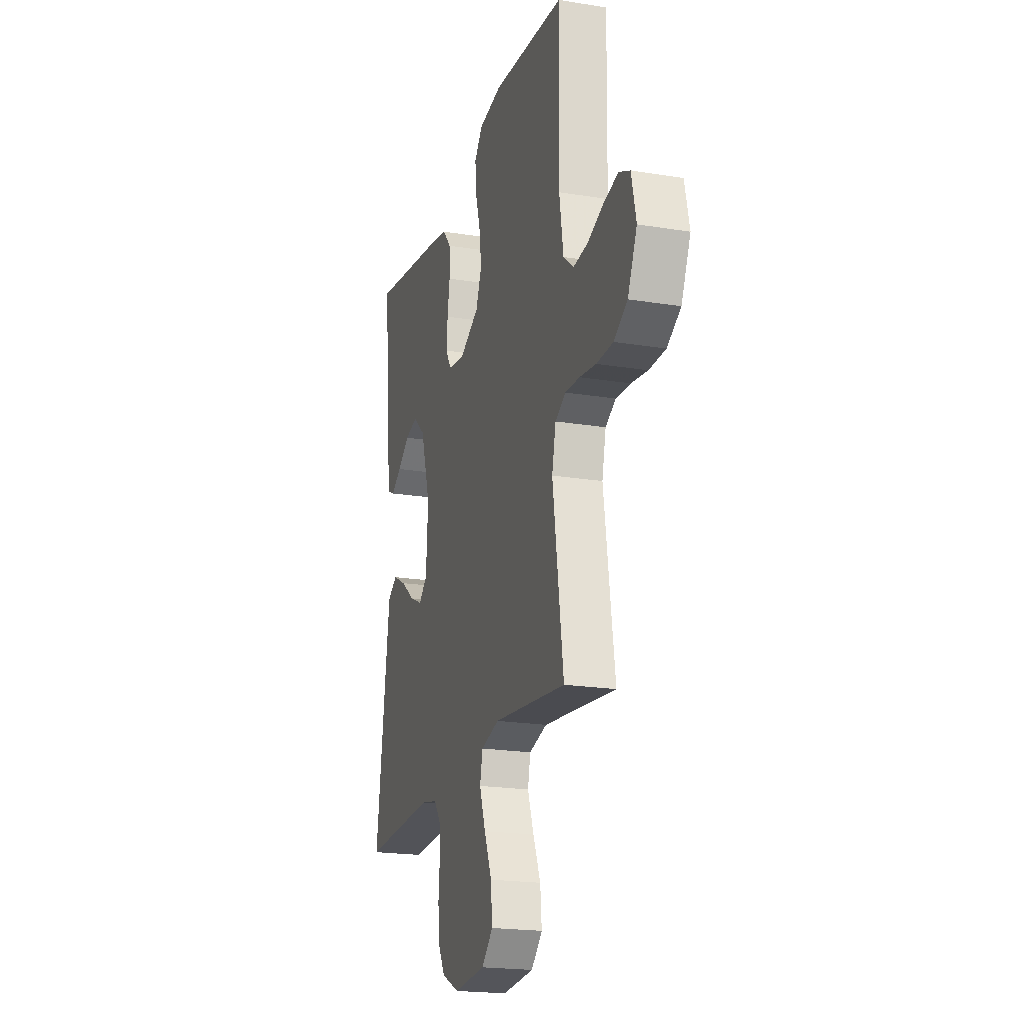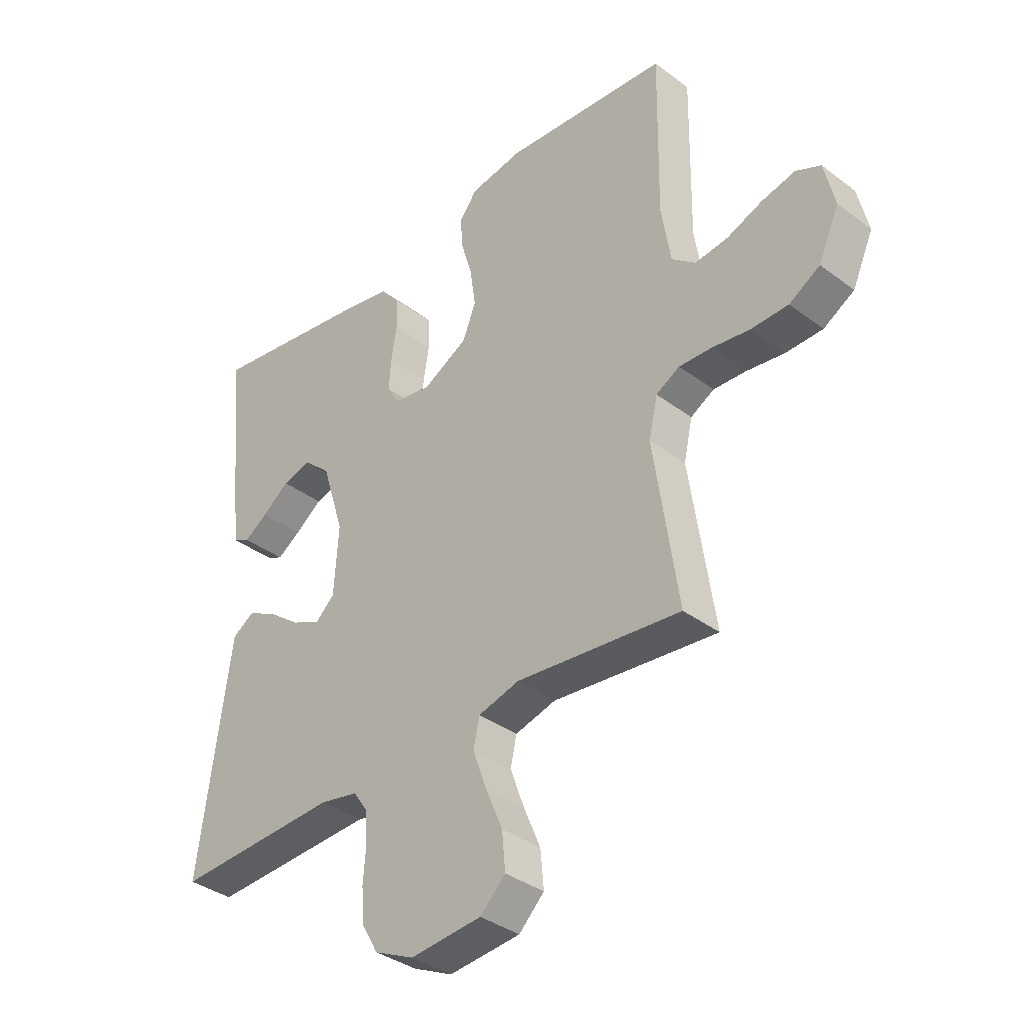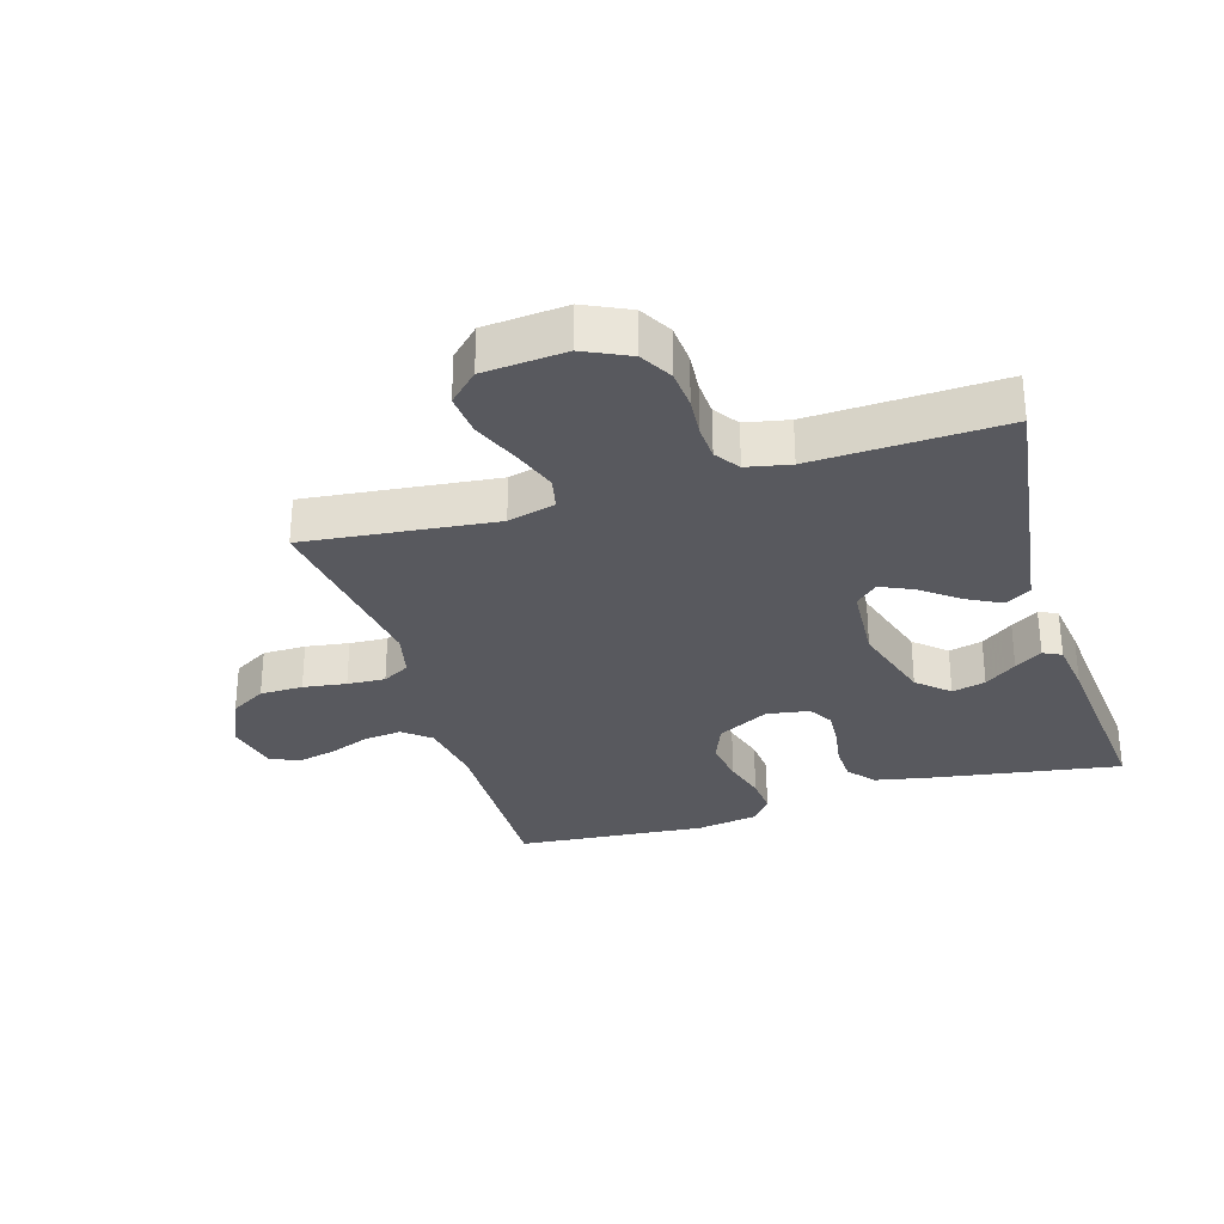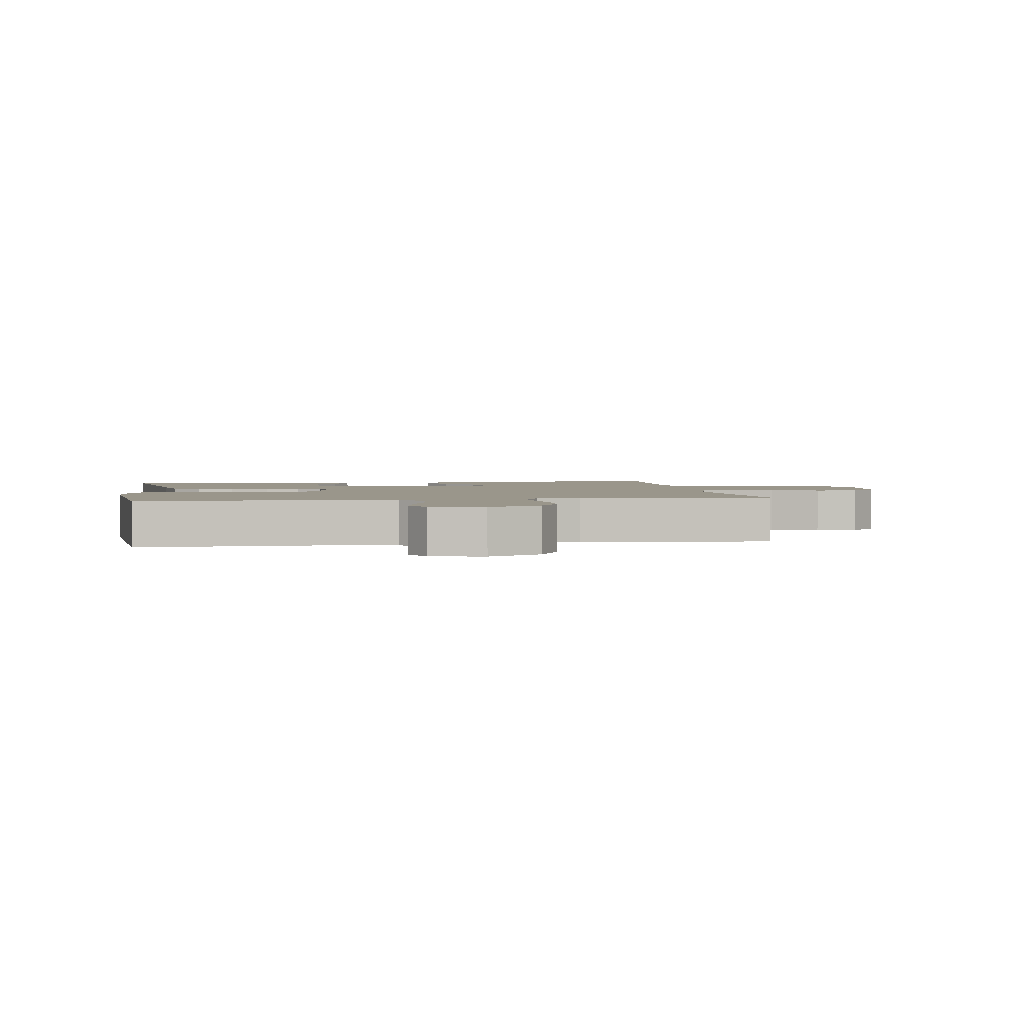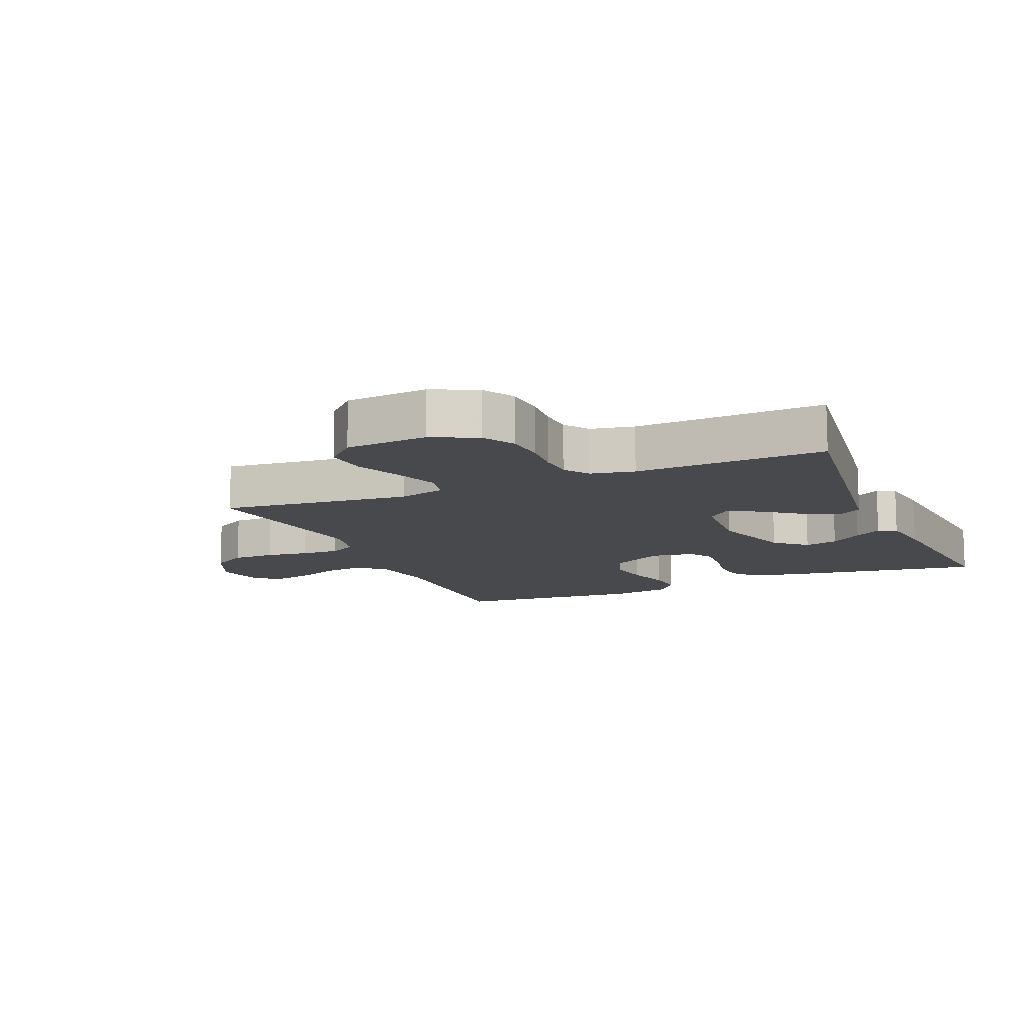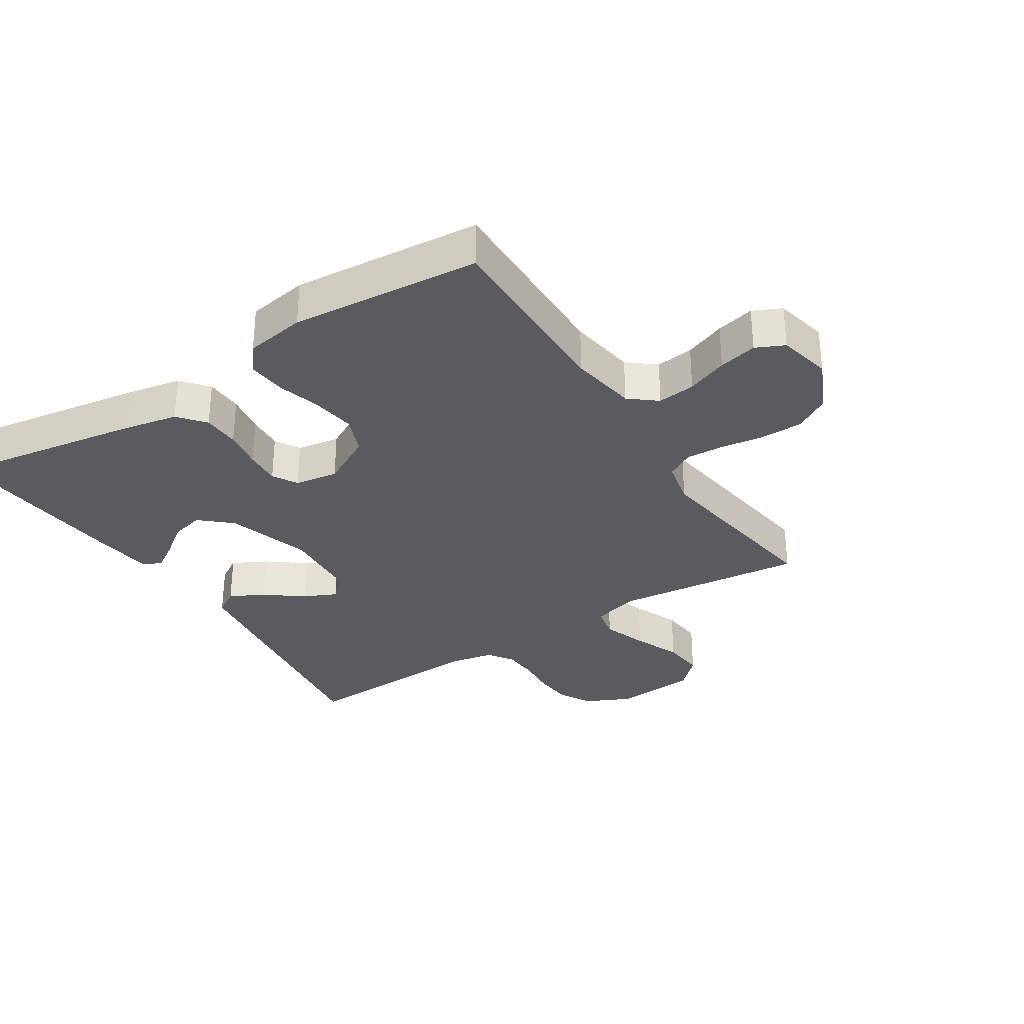
<metadata>
{"format":"obj","ext":"obj","renderer":"f3d","projection":"perspective","resolution":1024,"background":"white","views":[{"elev":-20.4,"azim":73.4,"up":"+Z"},{"elev":-36.7,"azim":45.9,"up":"+Z"},{"elev":-30.4,"azim":-163.2,"up":"+Y"},{"elev":2.4,"azim":80.9,"up":"+Y"},{"elev":-12.0,"azim":-156.8,"up":"+Y"},{"elev":-32.0,"azim":32.6,"up":"+Y"}]}
</metadata>
<code>
v 0.5 0.07 -0.5
v 0.2 0.07 -0.467
v 0.125 0.07 -0.487
v 0.114 0.07 -0.538
v 0.139 0.07 -0.608
v 0.17 0.07 -0.682
v 0.176 0.07 -0.749
v 0.13 0.07 -0.794
v 0 0.07 -0.805
v -0.072 0.07 -0.771
v -0.101 0.07 -0.72
v -0.106 0.07 -0.658
v -0.101 0.07 -0.596
v -0.104 0.07 -0.541
v -0.131 0.07 -0.502
v -0.2 0.07 -0.488
v -0.5 0.07 -0.5
v -0.459 0.07 -0.2
v -0.443 0.07 -0.085
v -0.403 0.07 -0.06
v -0.349 0.07 -0.088
v -0.29 0.07 -0.133
v -0.238 0.07 -0.157
v -0.203 0.07 -0.125
v -0.195 0.07 0
v -0.236 0.07 0.132
v -0.285 0.07 0.176
v -0.338 0.07 0.163
v -0.388 0.07 0.126
v -0.431 0.07 0.098
v -0.46 0.07 0.112
v -0.472 0.07 0.2
v -0.5 0.07 0.5
v -0.2 0.07 0.452
v -0.114 0.07 0.435
v -0.079 0.07 0.393
v -0.077 0.07 0.334
v -0.087 0.07 0.272
v -0.091 0.07 0.215
v -0.068 0.07 0.176
v 0 0.07 0.165
v 0.082 0.07 0.209
v 0.106 0.07 0.27
v 0.096 0.07 0.34
v 0.076 0.07 0.408
v 0.071 0.07 0.468
v 0.104 0.07 0.51
v 0.2 0.07 0.526
v 0.5 0.07 0.5
v 0.495 0.07 0.2
v 0.512 0.07 0.094
v 0.555 0.07 0.059
v 0.615 0.07 0.066
v 0.68 0.07 0.091
v 0.741 0.07 0.105
v 0.786 0.07 0.084
v 0.805 0.07 0
v 0.767 0.07 -0.084
v 0.711 0.07 -0.117
v 0.643 0.07 -0.118
v 0.575 0.07 -0.108
v 0.515 0.07 -0.105
v 0.472 0.07 -0.129
v 0.456 0.07 -0.2
v 0.5 0 -0.5
v 0.2 0 -0.467
v 0.125 0 -0.487
v 0.114 0 -0.538
v 0.139 0 -0.608
v 0.17 0 -0.682
v 0.176 0 -0.749
v 0.13 0 -0.794
v 0 0 -0.805
v -0.072 0 -0.771
v -0.101 0 -0.72
v -0.106 0 -0.658
v -0.101 0 -0.596
v -0.104 0 -0.541
v -0.131 0 -0.502
v -0.2 0 -0.488
v -0.5 0 -0.5
v -0.459 0 -0.2
v -0.443 0 -0.085
v -0.403 0 -0.06
v -0.349 0 -0.088
v -0.29 0 -0.133
v -0.238 0 -0.157
v -0.203 0 -0.125
v -0.195 0 0
v -0.236 0 0.132
v -0.285 0 0.176
v -0.338 0 0.163
v -0.388 0 0.126
v -0.431 0 0.098
v -0.46 0 0.112
v -0.472 0 0.2
v -0.5 0 0.5
v -0.2 0 0.452
v -0.114 0 0.435
v -0.079 0 0.393
v -0.077 0 0.334
v -0.087 0 0.272
v -0.091 0 0.215
v -0.068 0 0.176
v 0 0 0.165
v 0.082 0 0.209
v 0.106 0 0.27
v 0.096 0 0.34
v 0.076 0 0.408
v 0.071 0 0.468
v 0.104 0 0.51
v 0.2 0 0.526
v 0.5 0 0.5
v 0.495 0 0.2
v 0.512 0 0.094
v 0.555 0 0.059
v 0.615 0 0.066
v 0.68 0 0.091
v 0.741 0 0.105
v 0.786 0 0.084
v 0.805 0 0
v 0.767 0 -0.084
v 0.711 0 -0.117
v 0.643 0 -0.118
v 0.575 0 -0.108
v 0.515 0 -0.105
v 0.472 0 -0.129
v 0.456 0 -0.2
f 59 60 61
f 58 59 61
f 57 58 61
f 56 57 61
f 55 56 61
f 54 55 61
f 53 54 61
f 52 53 61 62
f 51 52 62 63
f 48 49 50
f 47 48 50
f 46 47 50
f 45 46 50
f 44 45 50
f 51 63 64
f 50 51 64
f 44 50 64
f 43 44 64
f 36 37 38
f 35 36 38
f 34 35 38
f 33 34 38
f 32 33 38
f 31 32 38
f 28 29 30 31
f 20 21 22
f 19 20 22
f 18 19 22
f 17 18 22
f 16 17 22
f 15 16 22 23
f 14 15 23 24
f 11 12 13
f 10 11 13
f 9 10 13
f 8 9 13
f 7 8 13
f 6 7 13
f 5 6 13
f 4 5 13 14
f 14 24 25
f 4 14 25
f 3 4 25
f 64 1 2
f 43 64 2
f 42 43 2
f 2 3 25 26
f 41 42 2
f 40 41 2 26
f 39 40 26 27
f 38 39 27
f 28 31 38
f 27 28 38
f 125 124 123
f 125 123 122
f 125 122 121
f 125 121 120
f 125 120 119
f 125 119 118
f 125 118 117
f 126 125 117 116
f 127 126 116 115
f 114 113 112
f 114 112 111
f 114 111 110
f 114 110 109
f 114 109 108
f 128 127 115
f 128 115 114
f 128 114 108
f 128 108 107
f 102 101 100
f 102 100 99
f 102 99 98
f 102 98 97
f 102 97 96
f 102 96 95
f 95 94 93 92
f 86 85 84
f 86 84 83
f 86 83 82
f 86 82 81
f 86 81 80
f 87 86 80 79
f 88 87 79 78
f 77 76 75
f 77 75 74
f 77 74 73
f 77 73 72
f 77 72 71
f 77 71 70
f 77 70 69
f 78 77 69 68
f 89 88 78
f 89 78 68
f 89 68 67
f 66 65 128
f 66 128 107
f 66 107 106
f 90 89 67 66
f 66 106 105
f 90 66 105 104
f 91 90 104 103
f 91 103 102
f 102 95 92
f 102 92 91
f 1 65 66 2
f 2 66 67 3
f 3 67 68 4
f 4 68 69 5
f 5 69 70 6
f 6 70 71 7
f 7 71 72 8
f 8 72 73 9
f 9 73 74 10
f 10 74 75 11
f 11 75 76 12
f 12 76 77 13
f 13 77 78 14
f 14 78 79 15
f 15 79 80 16
f 16 80 81 17
f 17 81 82 18
f 18 82 83 19
f 19 83 84 20
f 20 84 85 21
f 21 85 86 22
f 22 86 87 23
f 23 87 88 24
f 24 88 89 25
f 25 89 90 26
f 26 90 91 27
f 27 91 92 28
f 28 92 93 29
f 29 93 94 30
f 30 94 95 31
f 31 95 96 32
f 32 96 97 33
f 33 97 98 34
f 34 98 99 35
f 35 99 100 36
f 36 100 101 37
f 37 101 102 38
f 38 102 103 39
f 39 103 104 40
f 40 104 105 41
f 41 105 106 42
f 42 106 107 43
f 43 107 108 44
f 44 108 109 45
f 45 109 110 46
f 46 110 111 47
f 47 111 112 48
f 48 112 113 49
f 49 113 114 50
f 50 114 115 51
f 51 115 116 52
f 52 116 117 53
f 53 117 118 54
f 54 118 119 55
f 55 119 120 56
f 56 120 121 57
f 57 121 122 58
f 58 122 123 59
f 59 123 124 60
f 60 124 125 61
f 61 125 126 62
f 62 126 127 63
f 63 127 128 64
f 64 128 65 1

</code>
